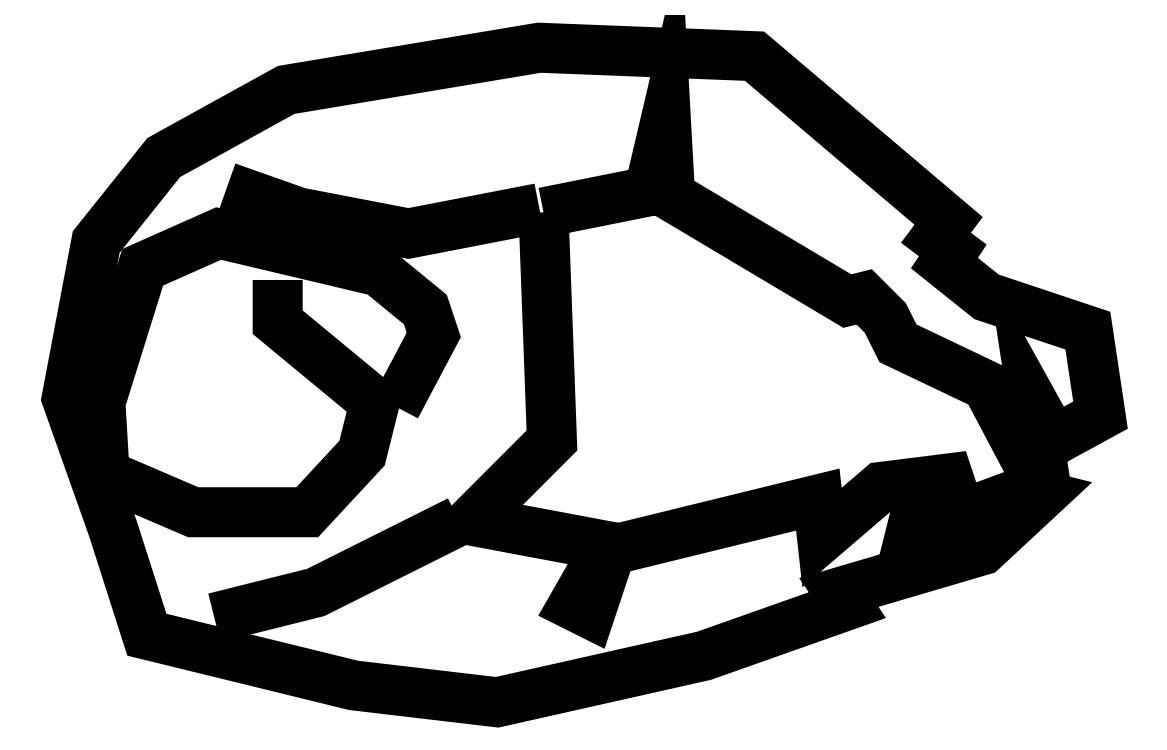
<metadata>
{"format":"dxf","ext":"dxf","renderer":"ezdxf+matplotlib","layout":"modelspace","background":"white","min_lineweight":24,"dpi":150}
</metadata>
<code>
0
SECTION
2
ENTITIES
0
POLYLINE
8
0
66
     1
10
0
20
0
30
0
0
VERTEX
8
0
10
132.6
20
58.54
30
0
0
VERTEX
8
0
10
132.5
20
58.52
30
0
0
VERTEX
8
0
10
132.4
20
58.54
30
0
0
VERTEX
8
0
10
132.3
20
58.56
30
0
0
SEQEND
8
0
0
POLYLINE
8
0
66
     1
10
0
20
0
30
0
0
VERTEX
8
0
10
132.5
20
58.29
30
0
0
VERTEX
8
0
10
132.4
20
58.23
30
0
0
VERTEX
8
0
10
132.3
20
58.21
30
0
0
SEQEND
8
0
0
POLYLINE
8
0
66
     1
10
0
20
0
30
0
0
VERTEX
8
0
10
132.4
20
58.48
30
0
0
VERTEX
8
0
10
132.4
20
58.45
30
0
0
VERTEX
8
0
10
132.4
20
58.38
30
0
0
VERTEX
8
0
10
132.4
20
58.34
30
0
0
VERTEX
8
0
10
132.4
20
58.3
30
0
0
VERTEX
8
0
10
132.3
20
58.3
30
0
0
VERTEX
8
0
10
132.2
20
58.33
30
0
0
VERTEX
8
0
10
132.2
20
58.38
30
0
0
VERTEX
8
0
10
132.2
20
58.49
30
0
0
VERTEX
8
0
10
132.3
20
58.52
30
0
0
VERTEX
8
0
10
132.4
20
58.49
30
0
0
VERTEX
8
0
10
132.5
20
58.46
30
0
0
VERTEX
8
0
10
132.5
20
58.44
30
0
0
VERTEX
8
0
10
132.4
20
58.38
30
0
0
SEQEND
8
0
0
POLYLINE
8
0
66
     1
10
0
20
0
30
0
70
     1
0
VERTEX
8
0
10
132.6
20
58.54
30
0
0
VERTEX
8
0
10
132.6
20
58.55
30
0
0
VERTEX
8
0
10
132.7
20
58.61
30
0
0
VERTEX
8
0
10
132.7
20
58.55
30
0
0
VERTEX
8
0
10
132.8
20
58.47
30
0
0
VERTEX
8
0
10
132.8
20
58.47
30
0
0
VERTEX
8
0
10
132.8
20
58.45
30
0
0
VERTEX
8
0
10
132.8
20
58.43
30
0
0
VERTEX
8
0
10
132.9
20
58.4
30
0
0
VERTEX
8
0
10
132.9
20
58.34
30
0
0
VERTEX
8
0
10
133
20
58.34
30
0
0
VERTEX
8
0
10
133
20
58.38
30
0
0
VERTEX
8
0
10
133
20
58.35
30
0
0
VERTEX
8
0
10
133
20
58.37
30
0
0
VERTEX
8
0
10
133
20
58.44
30
0
0
VERTEX
8
0
10
132.9
20
58.47
30
0
0
VERTEX
8
0
10
132.9
20
58.5
30
0
0
VERTEX
8
0
10
132.9
20
58.51
30
0
0
VERTEX
8
0
10
132.9
20
58.52
30
0
0
VERTEX
8
0
10
132.9
20
58.53
30
0
0
VERTEX
8
0
10
132.7
20
58.66
30
0
0
VERTEX
8
0
10
132.6
20
58.67
30
0
0
VERTEX
8
0
10
132.4
20
58.63
30
0
0
VERTEX
8
0
10
132.3
20
58.58
30
0
0
VERTEX
8
0
10
132.2
20
58.51
30
0
0
VERTEX
8
0
10
132.2
20
58.39
30
0
0
VERTEX
8
0
10
132.2
20
58.28
30
0
0
VERTEX
8
0
10
132.2
20
58.2
30
0
0
VERTEX
8
0
10
132.4
20
58.16
30
0
0
VERTEX
8
0
10
132.5
20
58.15
30
0
0
VERTEX
8
0
10
132.7
20
58.18
30
0
0
VERTEX
8
0
10
132.8
20
58.22
30
0
0
VERTEX
8
0
10
132.8
20
58.23
30
0
0
VERTEX
8
0
10
132.9
20
58.27
30
0
0
VERTEX
8
0
10
133
20
58.31
30
0
0
VERTEX
8
0
10
132.9
20
58.31
30
0
0
VERTEX
8
0
10
132.9
20
58.28
30
0
0
VERTEX
8
0
10
132.9
20
58.31
30
0
0
VERTEX
8
0
10
132.9
20
58.31
30
0
0
VERTEX
8
0
10
132.9
20
58.32
30
0
0
VERTEX
8
0
10
132.8
20
58.32
30
0
0
VERTEX
8
0
10
132.8
20
58.28
30
0
0
VERTEX
8
0
10
132.8
20
58.31
30
0
0
VERTEX
8
0
10
132.6
20
58.27
30
0
0
VERTEX
8
0
10
132.6
20
58.22
30
0
0
VERTEX
8
0
10
132.6
20
58.22
30
0
0
VERTEX
8
0
10
132.6
20
58.27
30
0
0
VERTEX
8
0
10
132.5
20
58.29
30
0
0
VERTEX
8
0
10
132.6
20
58.35
30
0
0
SEQEND
8
0
0
ENDSEC
0
EOF

</code>
